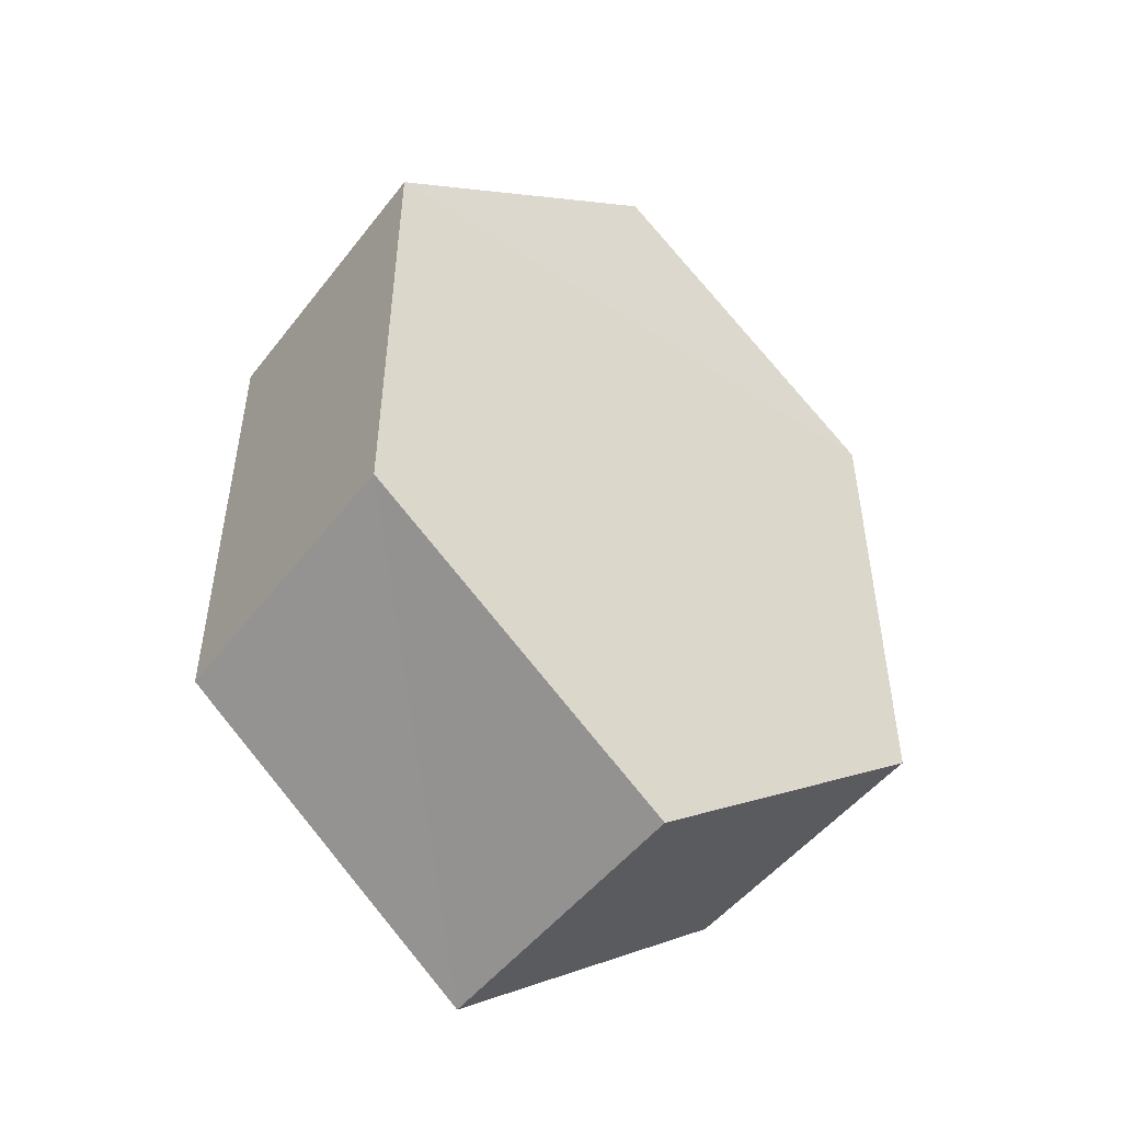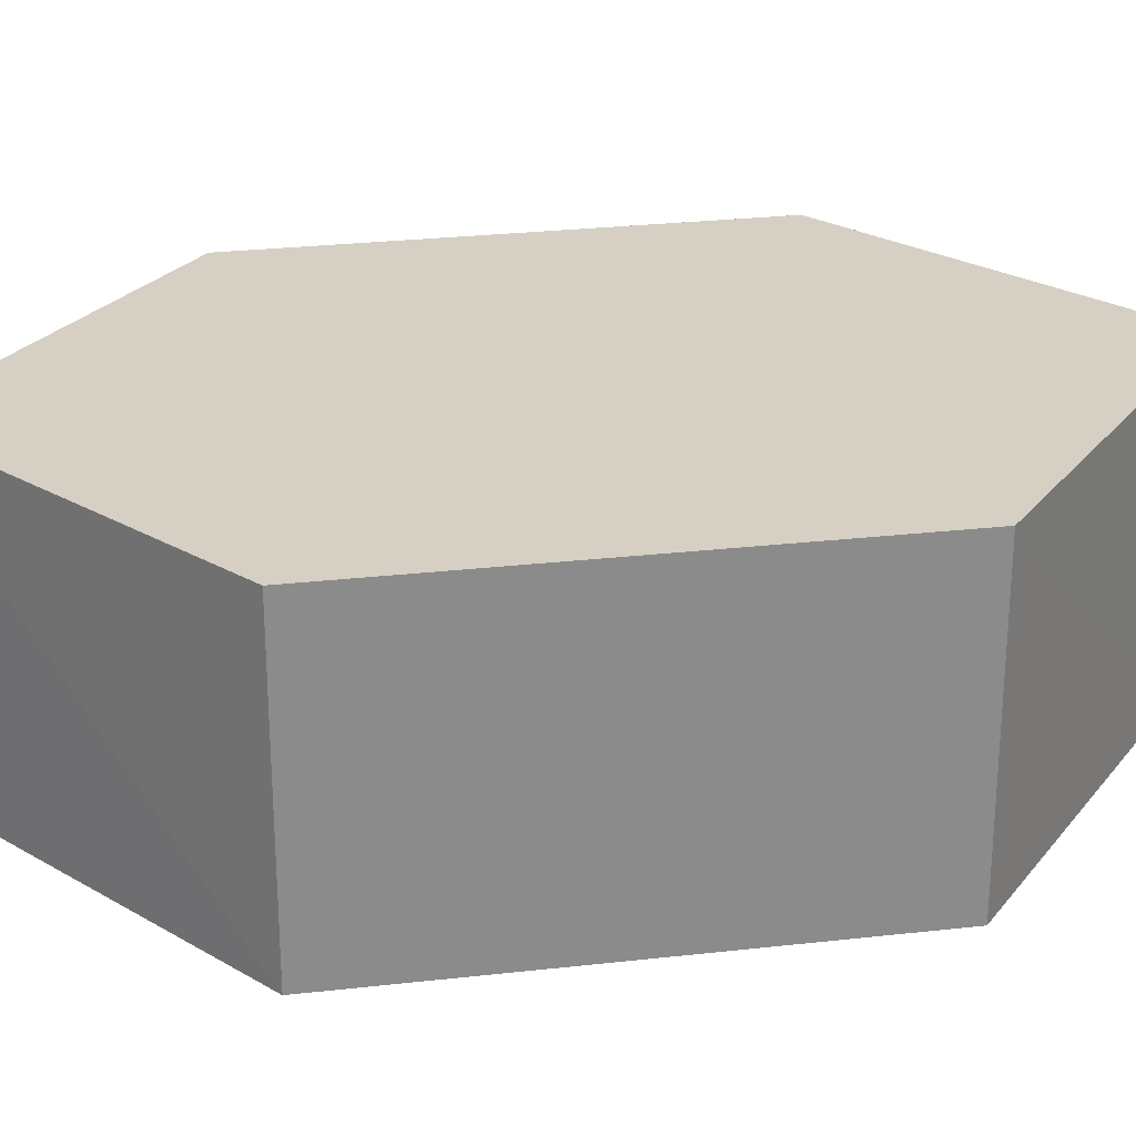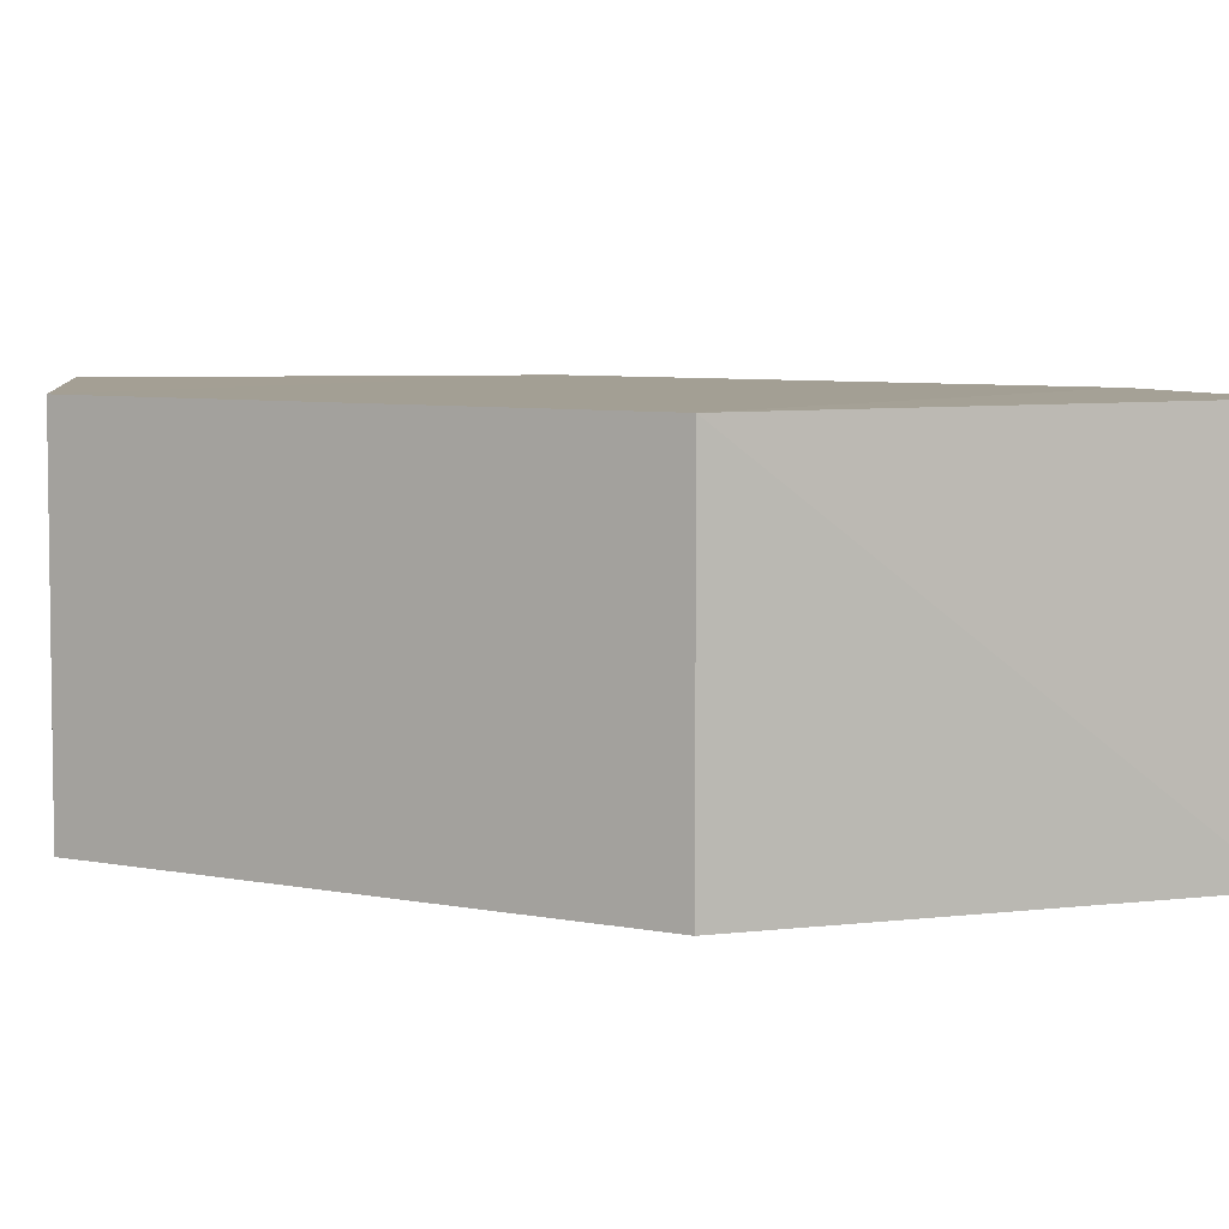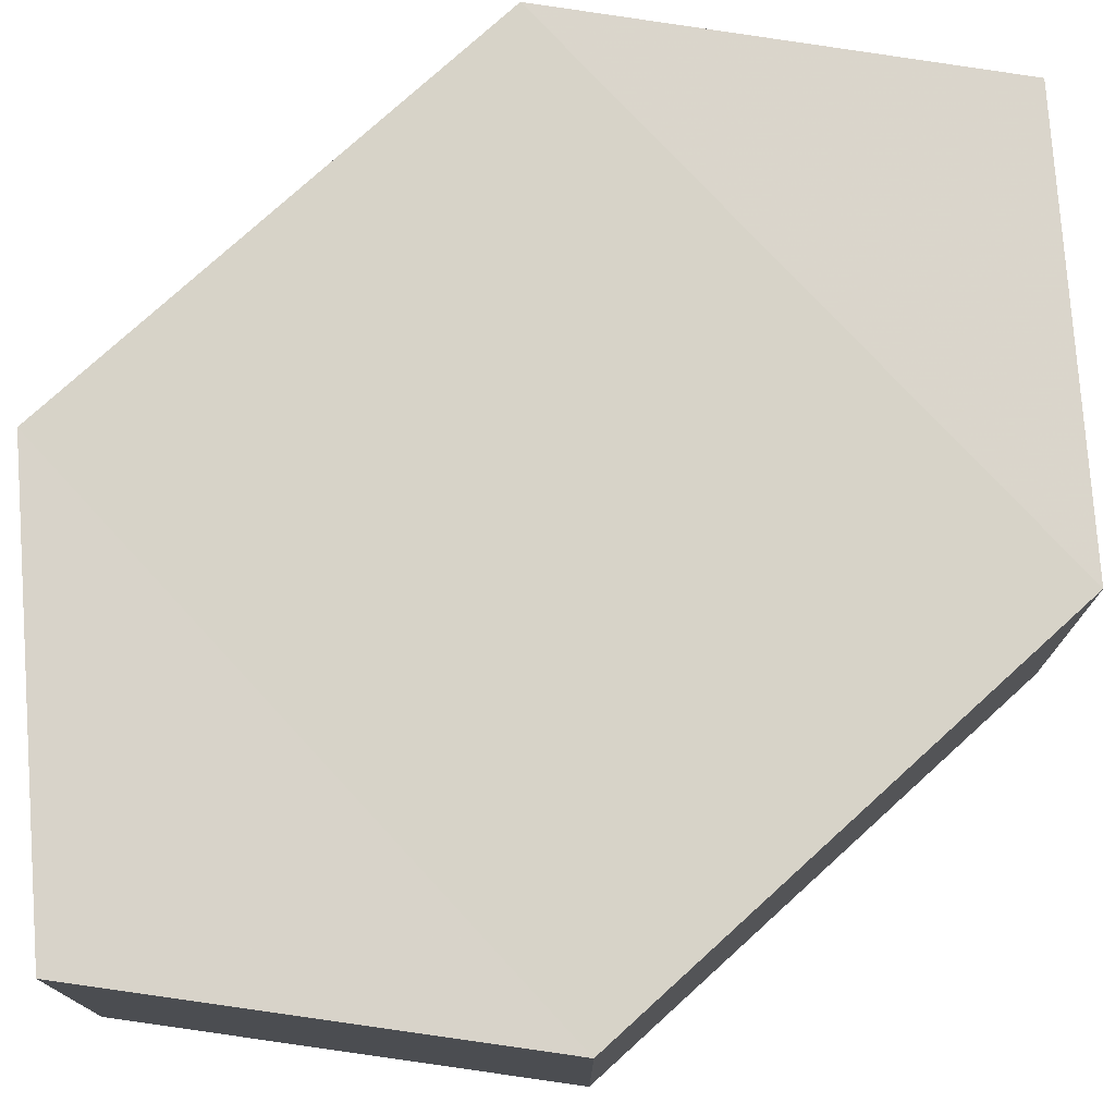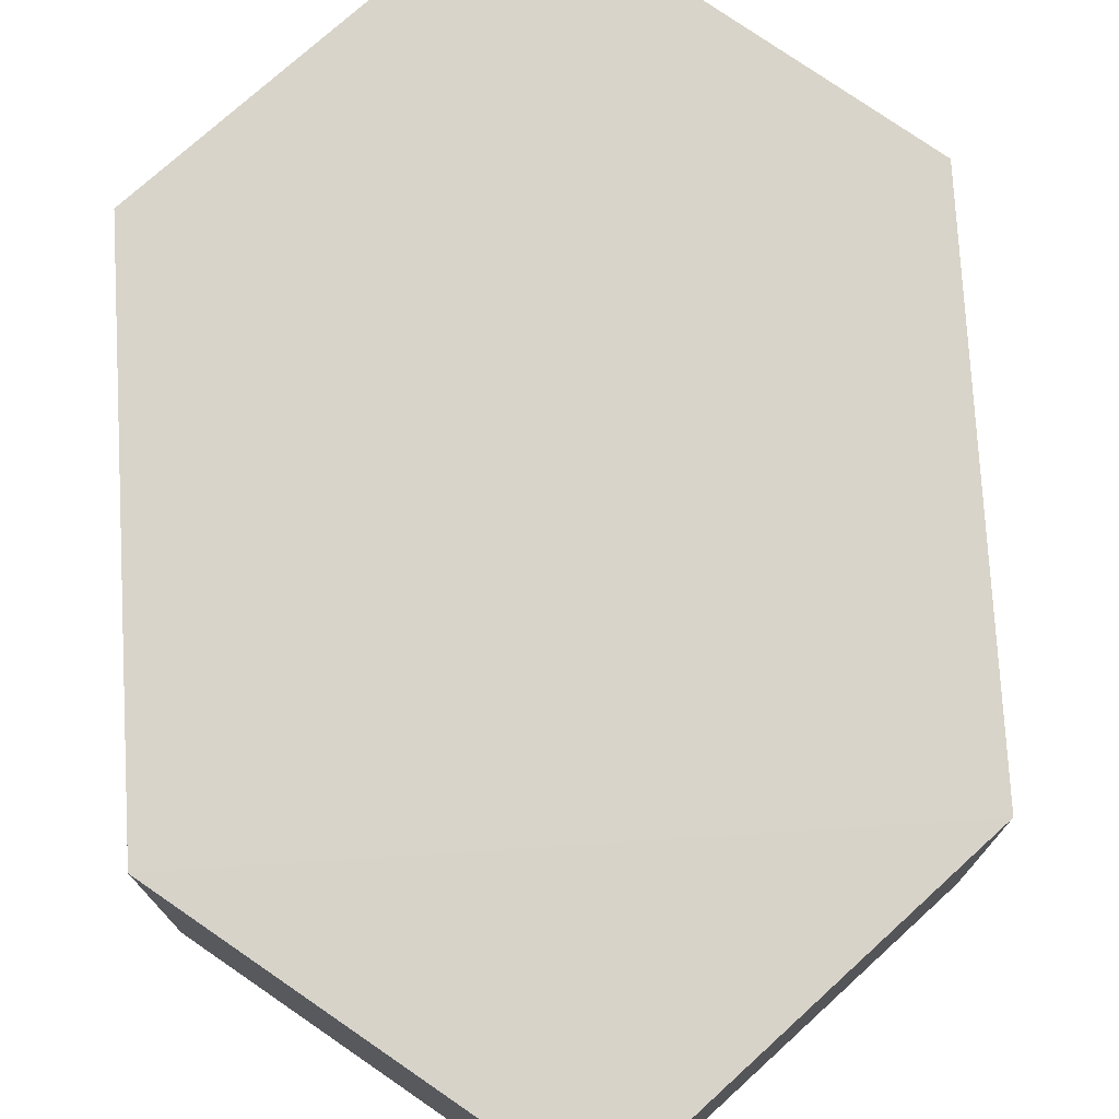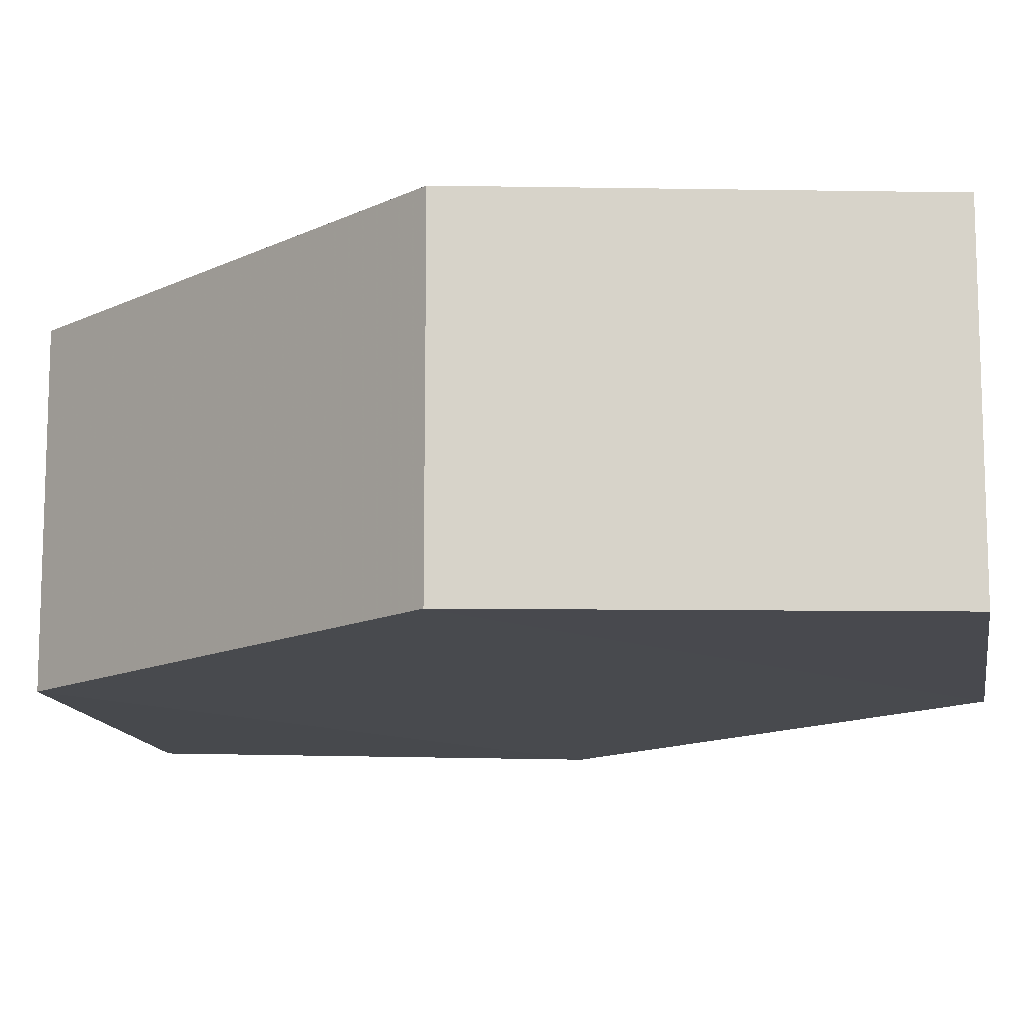
<metadata>
{"format":"obj","ext":"obj","renderer":"f3d","projection":"perspective","resolution":1024,"background":"white","views":[{"elev":-49.6,"azim":-36.3,"up":"+Z"},{"elev":26.1,"azim":-99.2,"up":"+Y"},{"elev":5.5,"azim":122.0,"up":"+Y"},{"elev":76.0,"azim":47.3,"up":"+Y"},{"elev":75.4,"azim":176.3,"up":"+Y"},{"elev":-12.7,"azim":-42.0,"up":"+Y"}]}
</metadata>
<code>
o 11408
v 2244 1879 13.85
v 2244 1879 13.87
v 2244 1879 13.85
v 2244 1879 13.85
v 2244 1879 13.87
v 2244 1879 13.88
v 2244 1879 13.85
v 2244 1879 13.85
v 2244 1879 13.85
v 2244 1879 13.85
v 2244 1879 13.85
v 2244 1879 13.85
v 2244 1879 13.87
v 2244 1879 13.87
v 2244 1879 13.85
v 2244 1879 13.85
v 2244 1879 13.85
v 2244 1879 13.85
v 2244 1879 13.85
v 2244 1879 13.85
v 2244 1879 13.87
v 2244 1879 13.87
v 2244 1879 13.88
v 2244 1879 13.87
v 2244 1879 13.87
v 2244 1879 13.88
v 2244 1879 13.88
v 2244 1879 13.87
v 2244 1879 13.88
v 2244 1879 13.87
v 2244 1879 13.88
v 2244 1879 13.85
f 1 2 3
f 4 3 2
f 5 2 6
f 7 4 8
f 8 9 10
f 11 12 7
f 13 9 14
f 15 13 5
f 15 16 17
f 17 1 18
f 18 19 20
f 21 19 22
f 23 21 5
f 11 21 24
f 25 26 23
f 27 13 24
f 28 29 27
f 24 30 31
f 4 30 32
f 1 32 30

</code>
